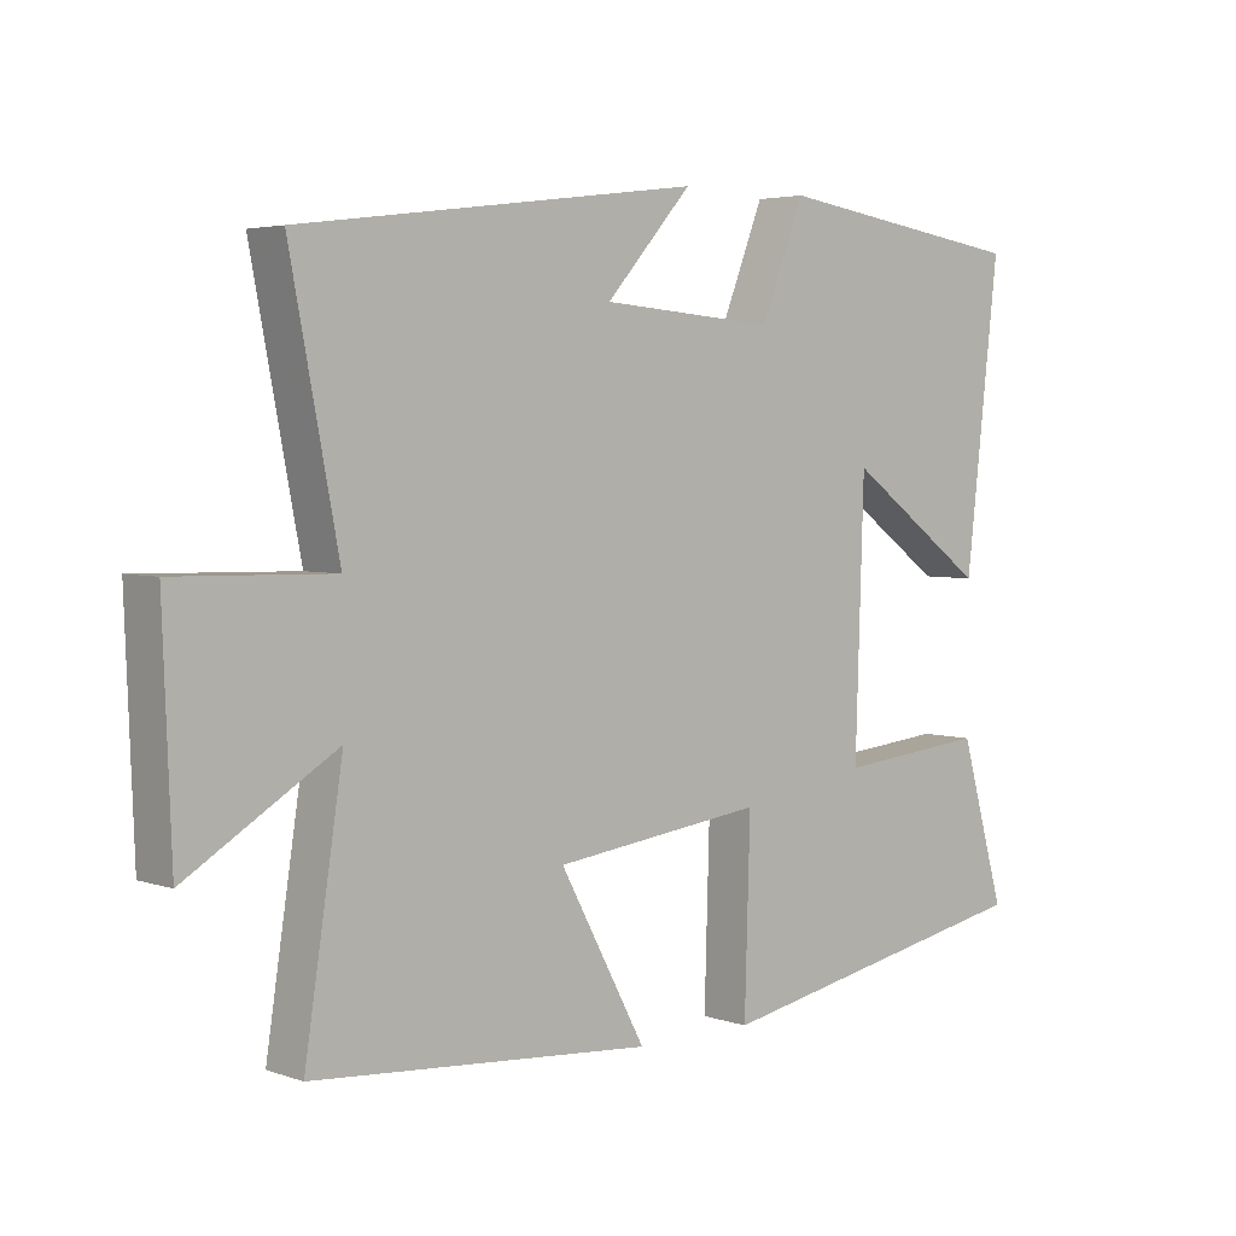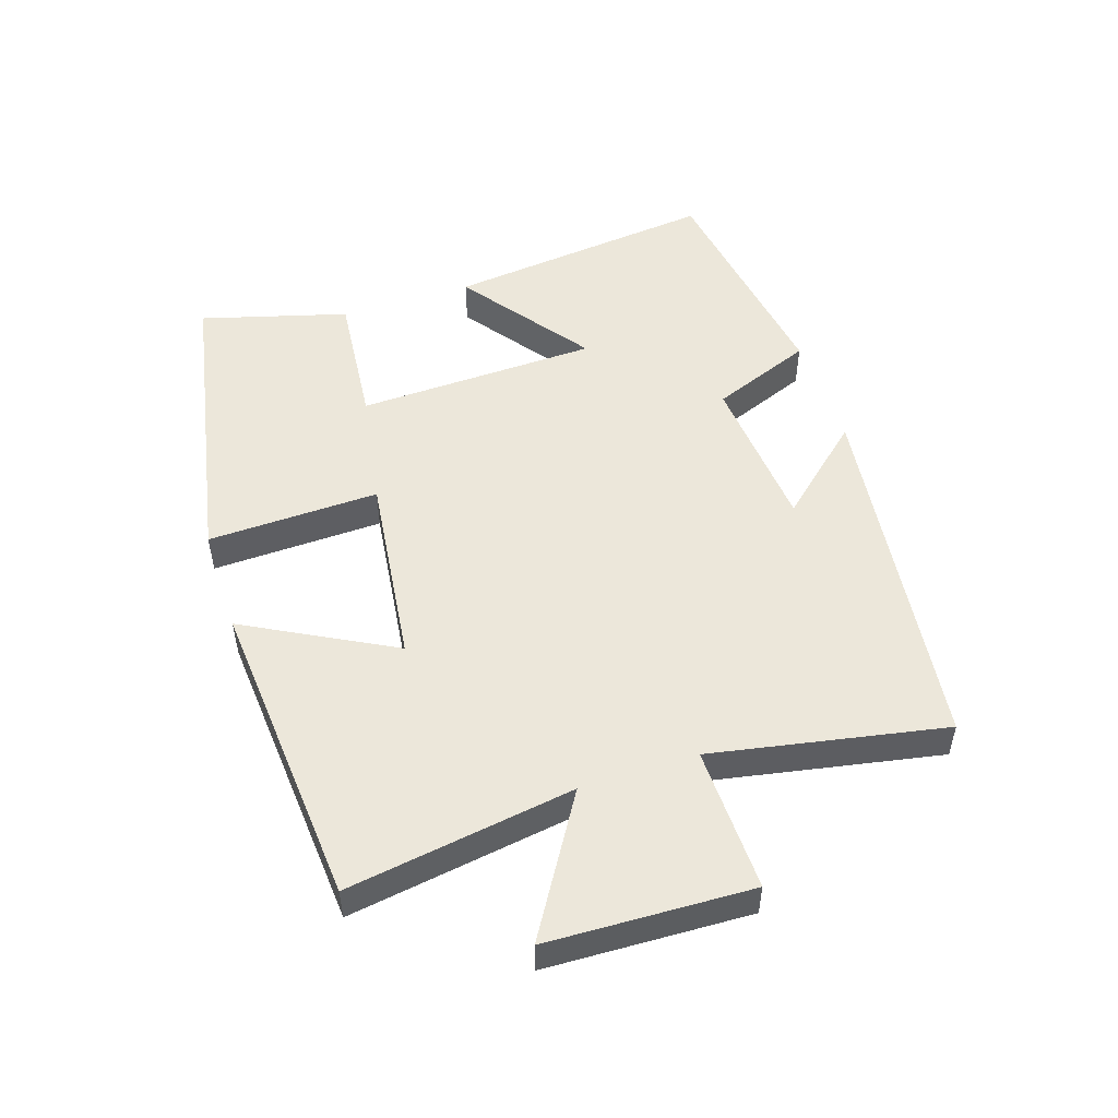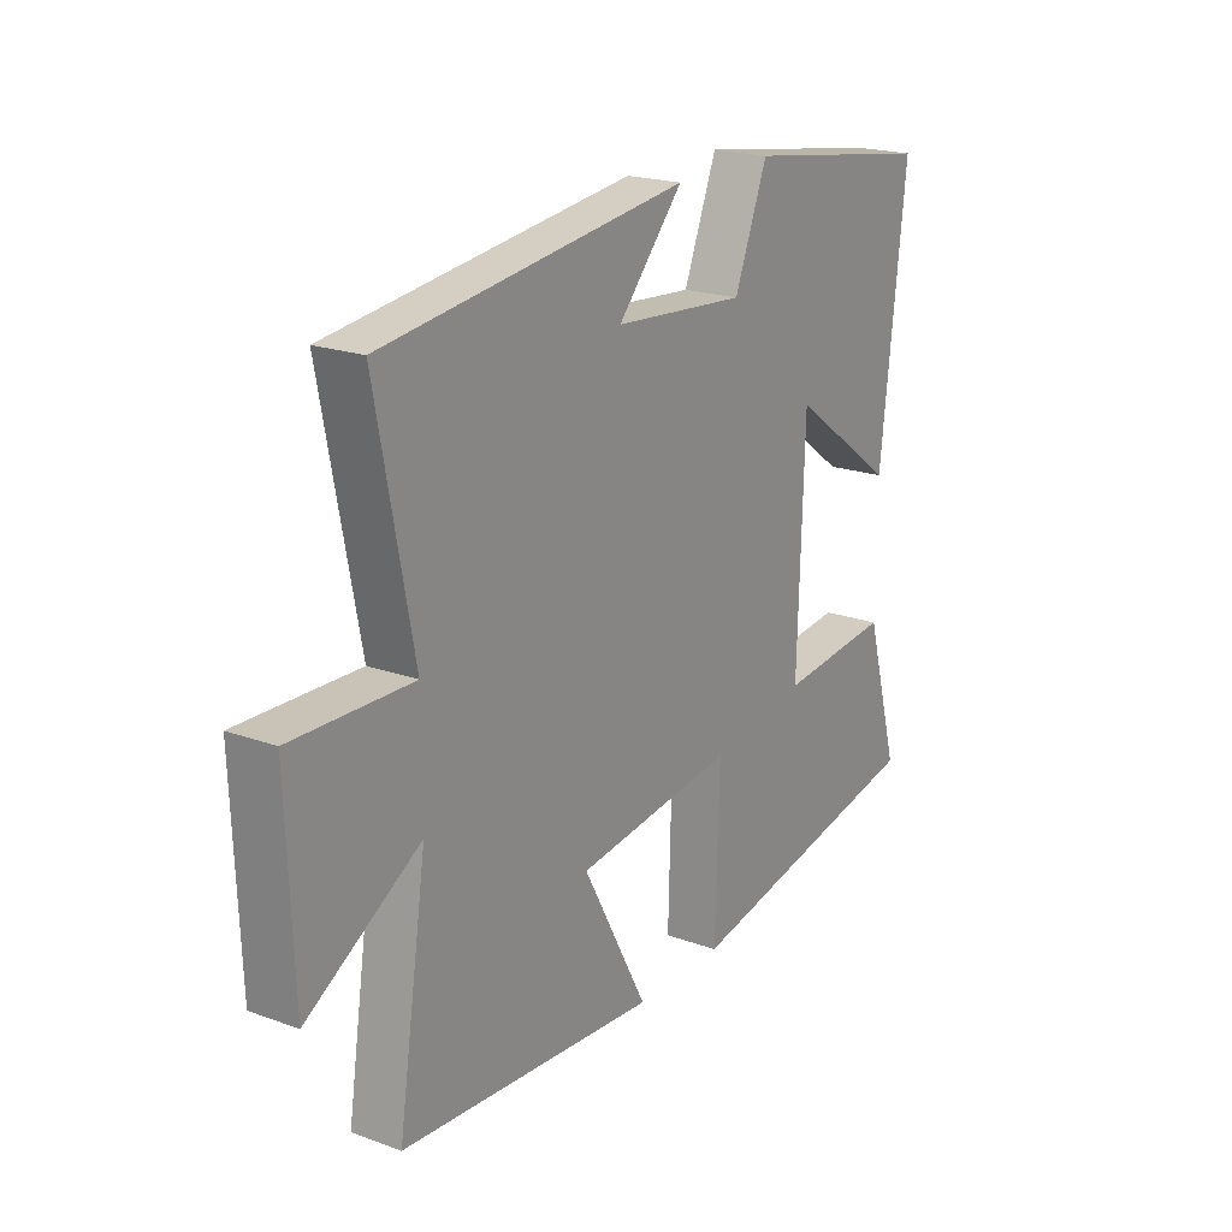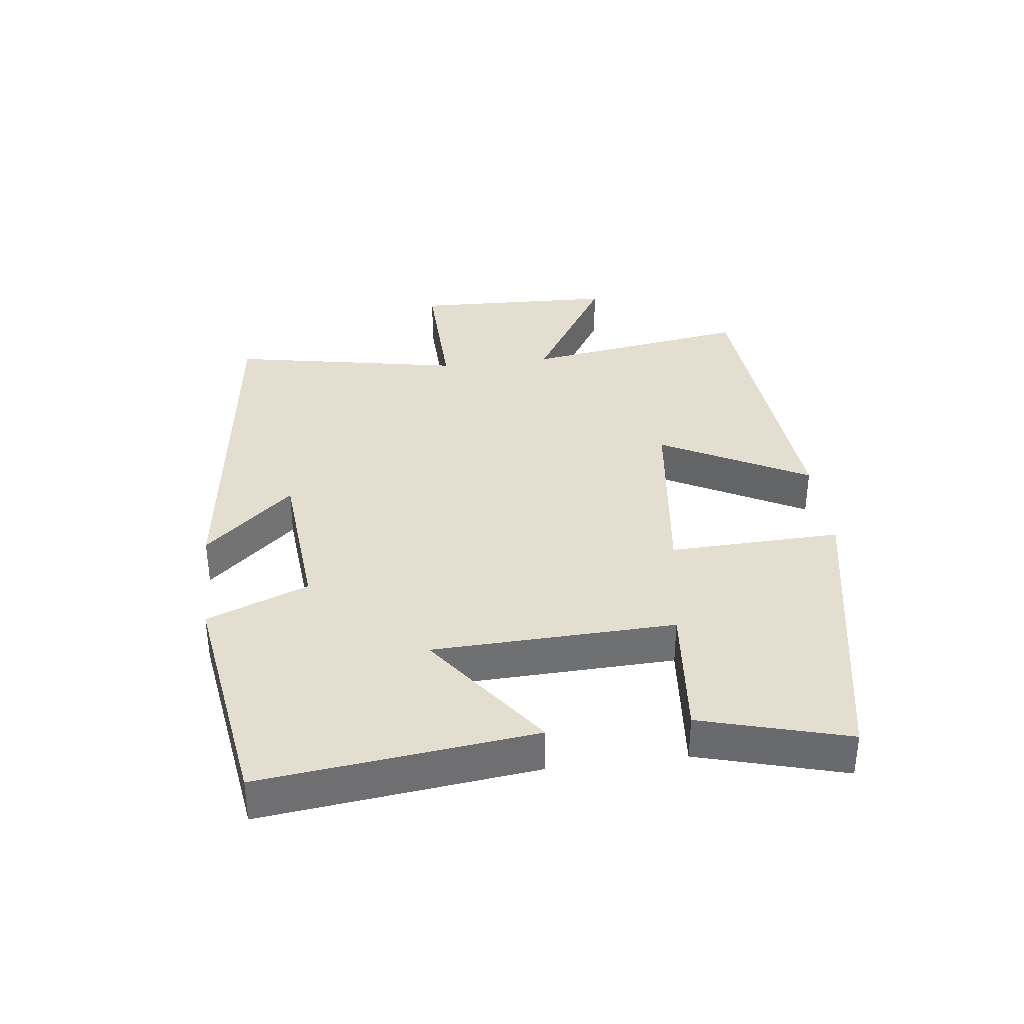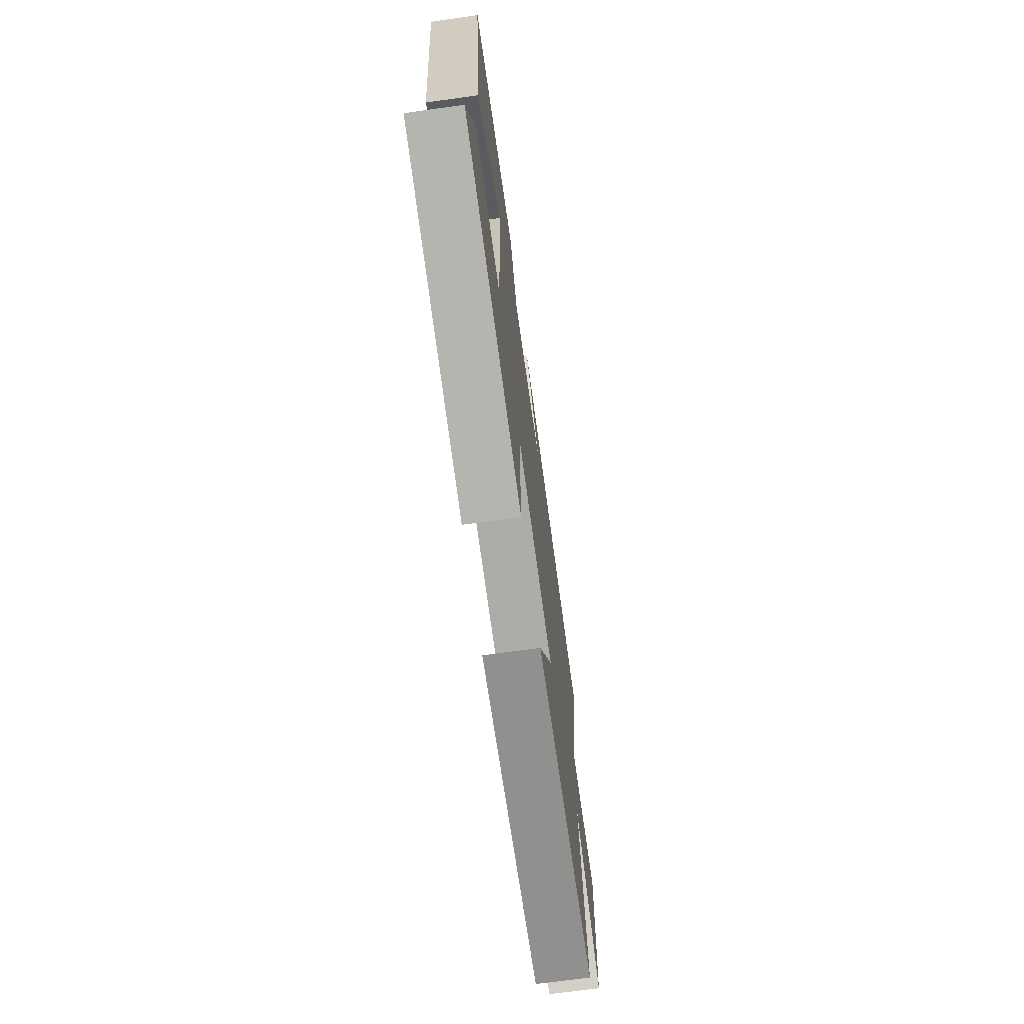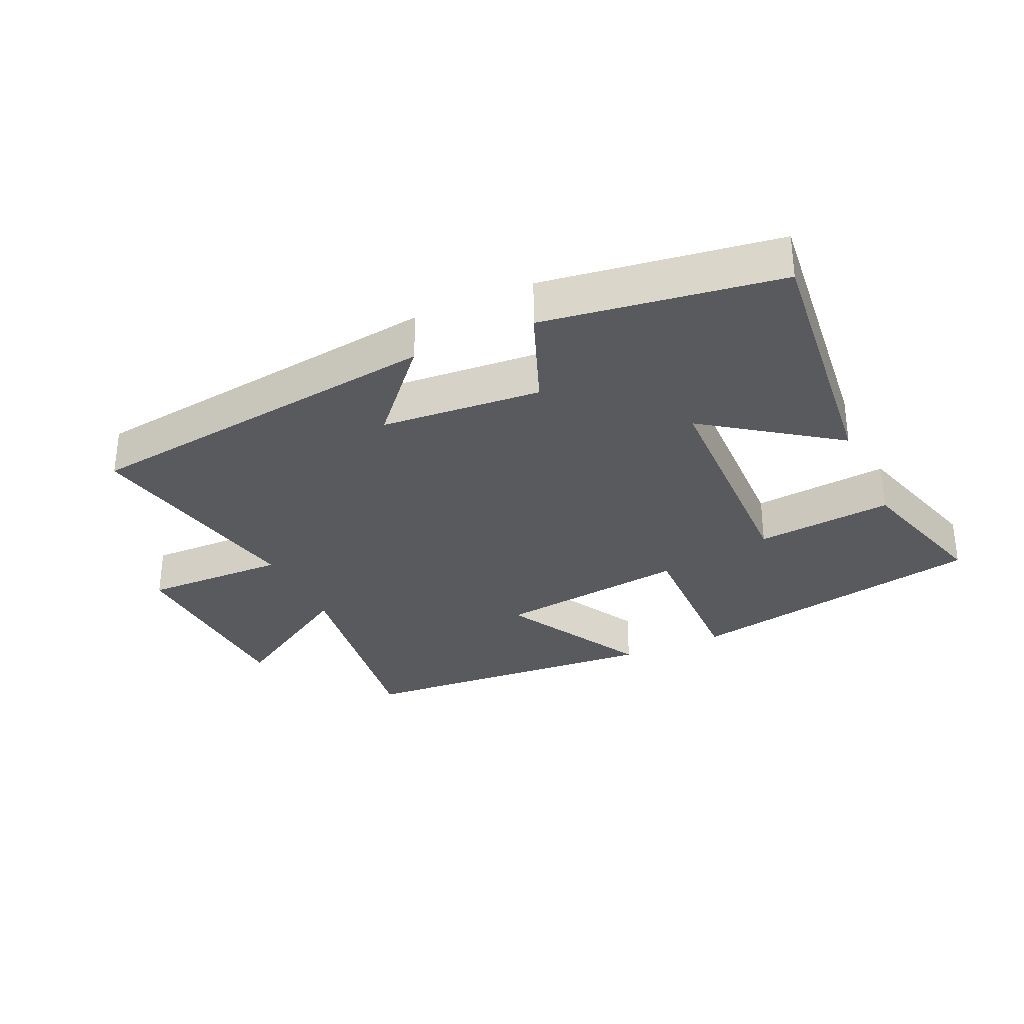
<metadata>
{"format":"obj","ext":"obj","renderer":"f3d","projection":"perspective","resolution":1024,"background":"white","views":[{"elev":4.0,"azim":-42.0,"up":"+Z"},{"elev":51.0,"azim":-108.2,"up":"+Y"},{"elev":20.4,"azim":-56.6,"up":"+Z"},{"elev":35.7,"azim":82.8,"up":"+Y"},{"elev":-69.8,"azim":97.9,"up":"+Z"},{"elev":-31.3,"azim":24.9,"up":"+Y"}]}
</metadata>
<code>
v -0.569 0.07 0.427
v -0.002 0.07 0.5
v -0.124 0.07 0.363
v 0.124 0.07 0.343
v 0.186 0.07 0.5
v 0.548 0.07 0.446
v 0.5 0.07 0.026
v 0.3 0.07 0.171
v 0.288 0.07 -0.203
v 0.5 0.07 -0.182
v 0.564 0.07 -0.408
v 0.095 0.07 -0.5
v 0.103 0.07 -0.235
v -0.195 0.07 -0.273
v -0.073 0.07 -0.5
v -0.554 0.07 -0.463
v -0.5 0.07 -0.112
v -0.711 0.07 -0.241
v -0.723 0.07 0.073
v -0.5 0.07 0.068
v -0.569 0 0.427
v -0.002 0 0.5
v -0.124 0 0.363
v 0.124 0 0.343
v 0.186 0 0.5
v 0.548 0 0.446
v 0.5 0 0.026
v 0.3 0 0.171
v 0.288 0 -0.203
v 0.5 0 -0.182
v 0.564 0 -0.408
v 0.095 0 -0.5
v 0.103 0 -0.235
v -0.195 0 -0.273
v -0.073 0 -0.5
v -0.554 0 -0.463
v -0.5 0 -0.112
v -0.711 0 -0.241
v -0.723 0 0.073
v -0.5 0 0.068
f 17 18 19 20
f 14 15 16 17
f 13 14 17 20
f 11 12 13
f 10 11 13
f 9 10 13
f 13 20 1
f 9 13 1
f 8 9 1
f 6 7 8
f 5 6 8
f 4 5 8
f 3 4 8
f 1 2 3
f 1 3 8
f 40 39 38 37
f 37 36 35 34
f 40 37 34 33
f 33 32 31
f 33 31 30
f 33 30 29
f 21 40 33
f 21 33 29
f 21 29 28
f 28 27 26
f 28 26 25
f 28 25 24
f 28 24 23
f 23 22 21
f 28 23 21
f 1 21 22 2
f 2 22 23 3
f 3 23 24 4
f 4 24 25 5
f 5 25 26 6
f 6 26 27 7
f 7 27 28 8
f 8 28 29 9
f 9 29 30 10
f 10 30 31 11
f 11 31 32 12
f 12 32 33 13
f 13 33 34 14
f 14 34 35 15
f 15 35 36 16
f 16 36 37 17
f 17 37 38 18
f 18 38 39 19
f 19 39 40 20
f 20 40 21 1

</code>
